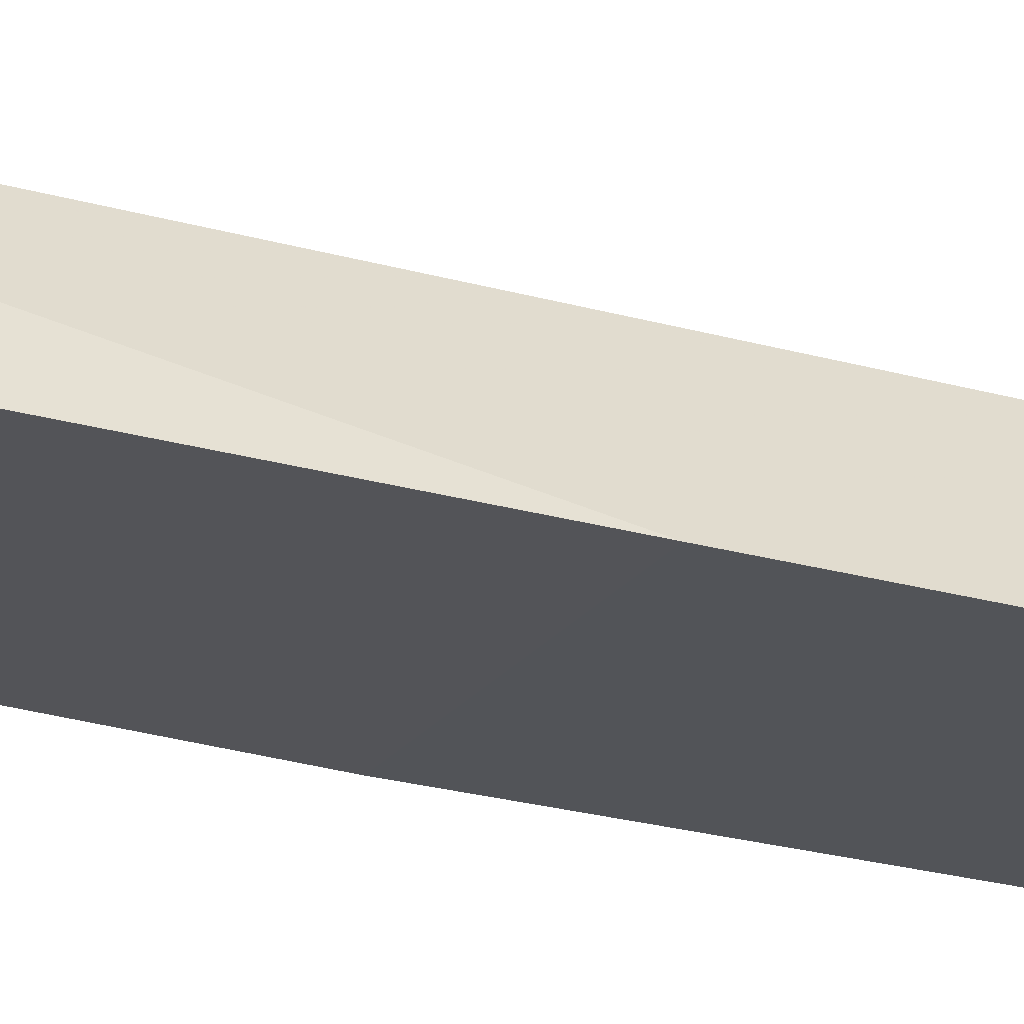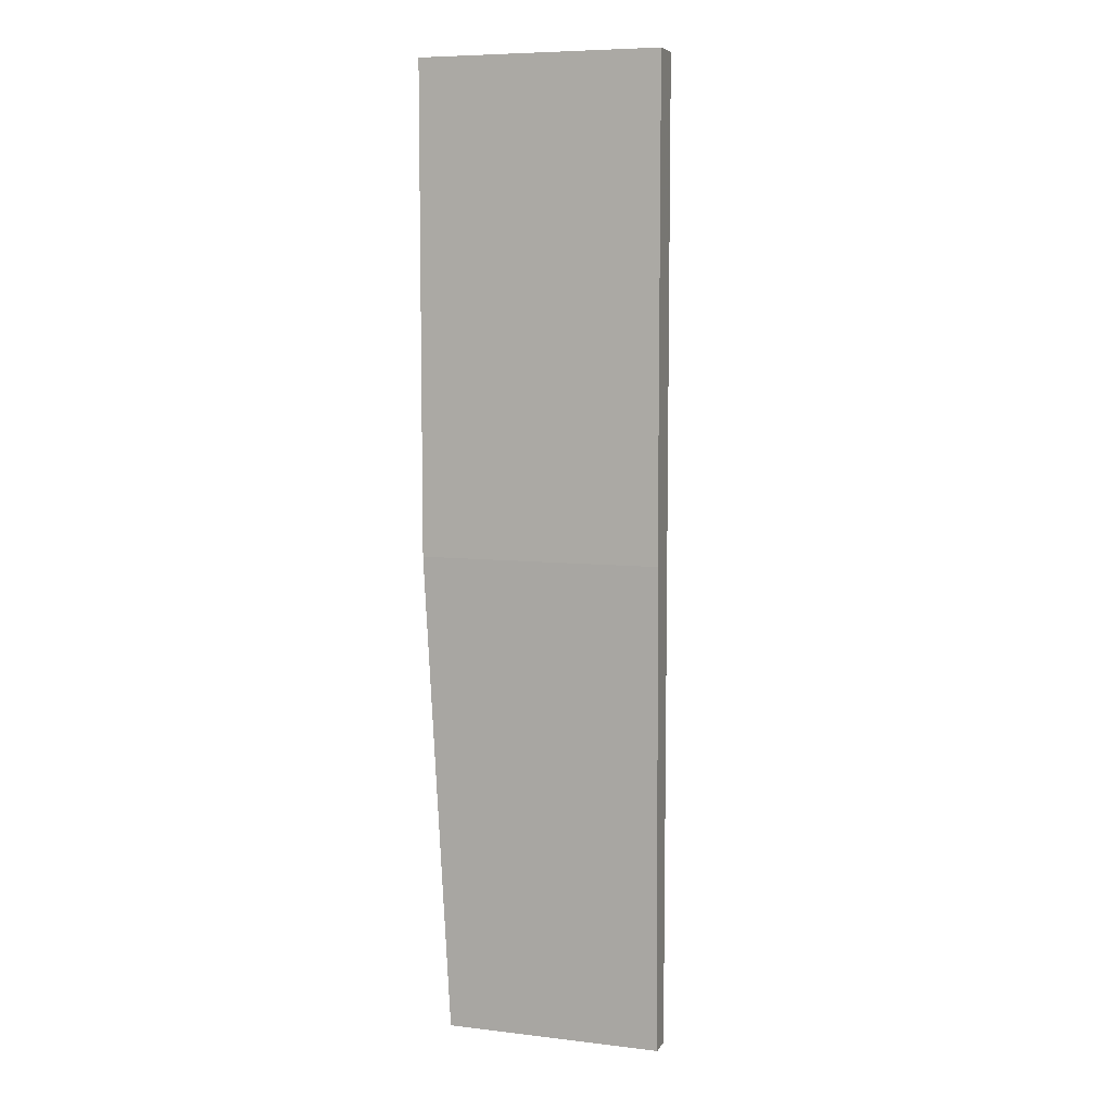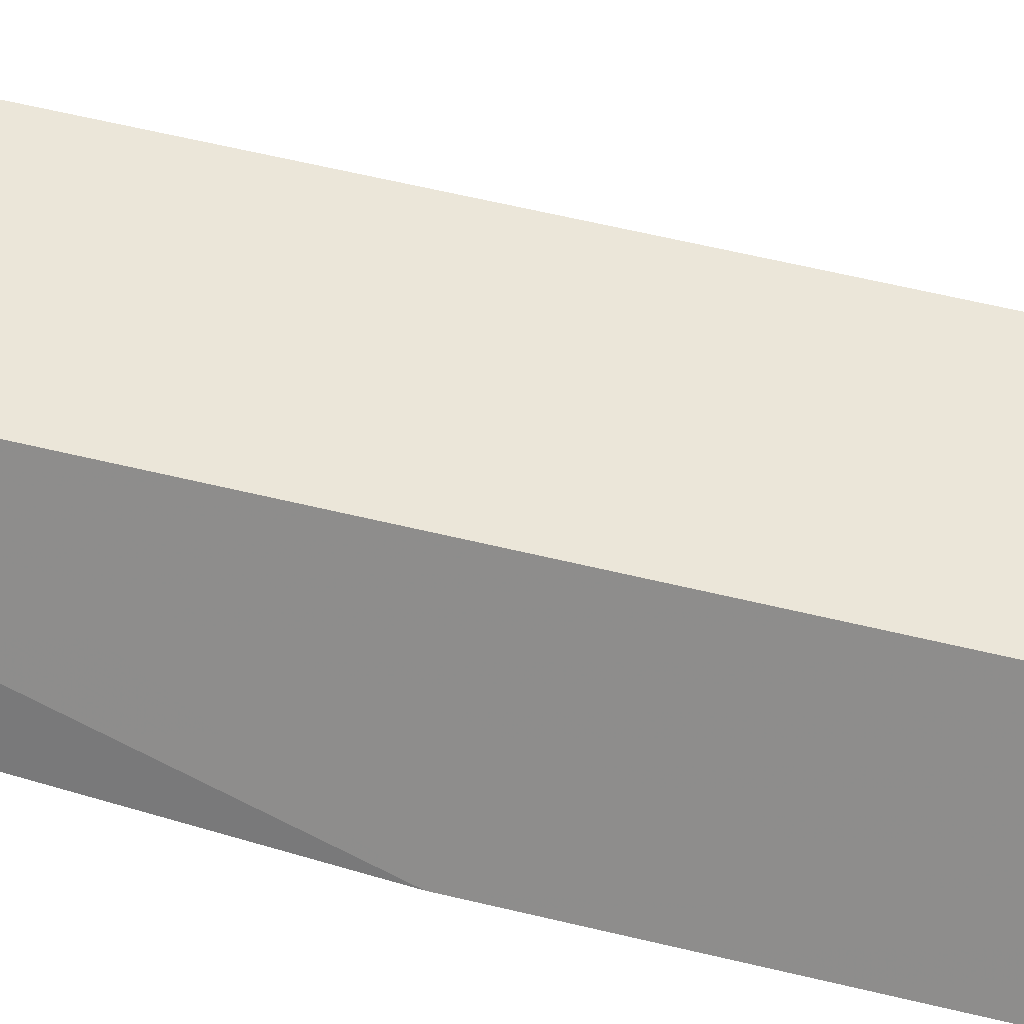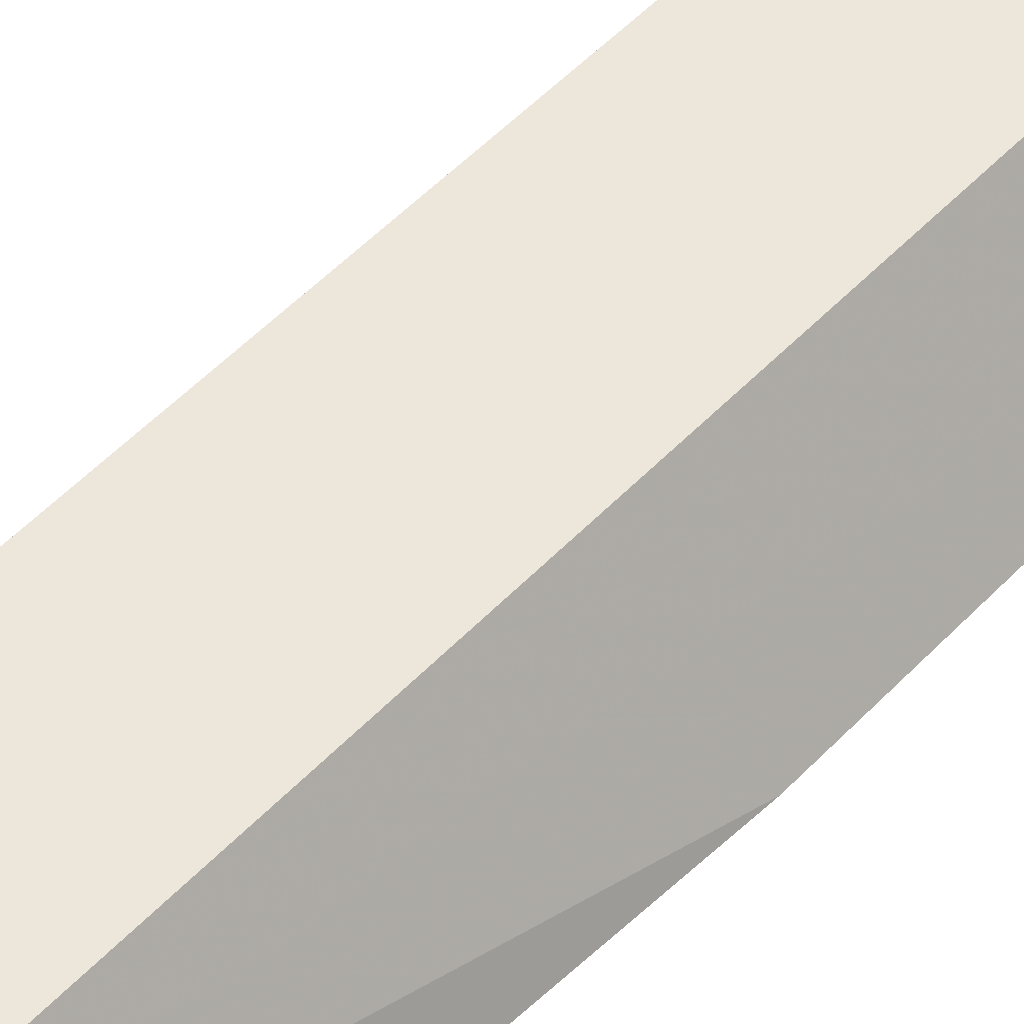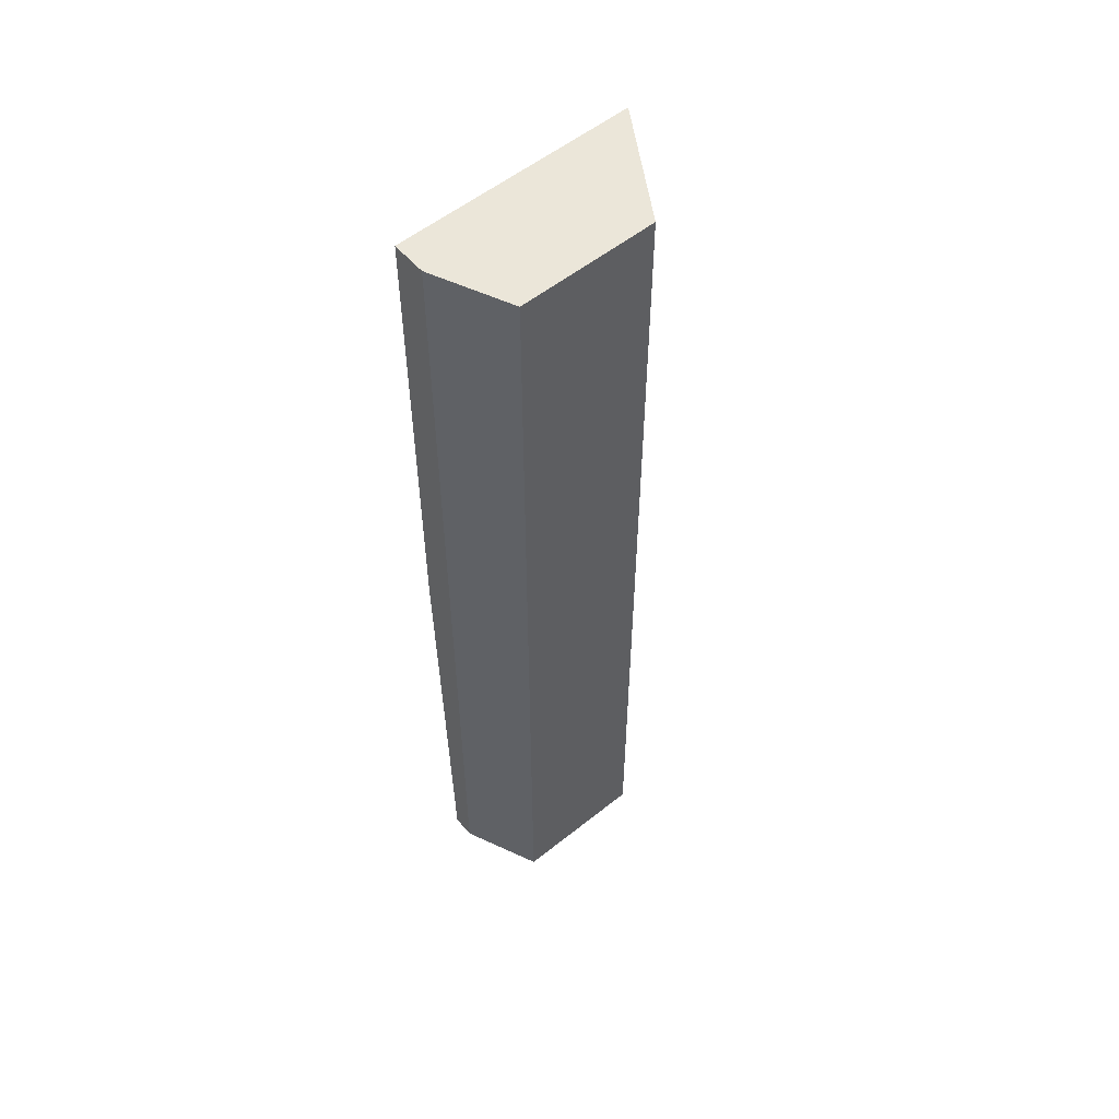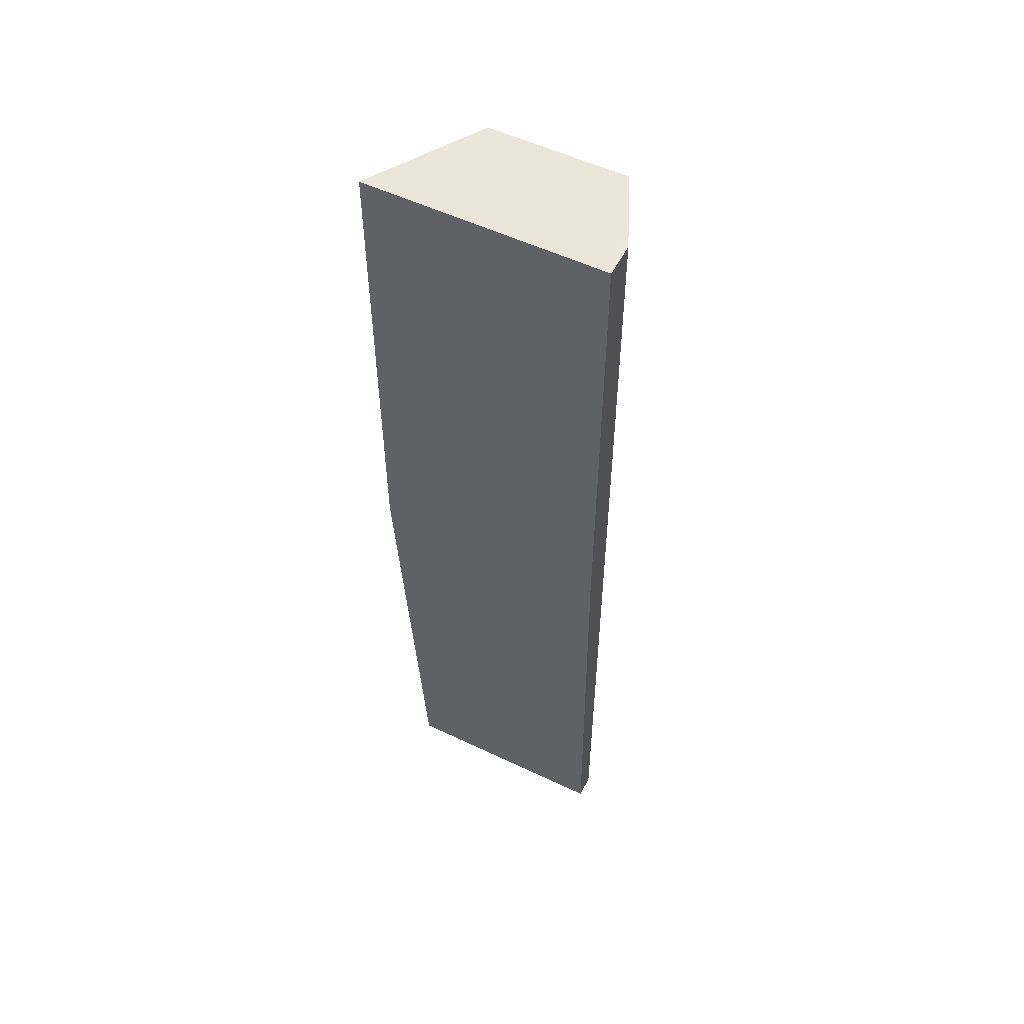
<metadata>
{"format":"obj","ext":"obj","renderer":"f3d","projection":"perspective","resolution":1024,"background":"white","views":[{"elev":-22.9,"azim":-116.4,"up":"+Y"},{"elev":7.5,"azim":18.3,"up":"+Z"},{"elev":55.2,"azim":-75.3,"up":"+Y"},{"elev":51.2,"azim":-138.5,"up":"+Y"},{"elev":55.7,"azim":140.0,"up":"+Z"},{"elev":54.3,"azim":26.8,"up":"+Z"}]}
</metadata>
<code>
v 0.3708 0.3441 0.3704
v 0.3708 0.3441 -9.341e-05
v 0.5557 0.3441 -9.341e-05
v 0.3874 0.3525 -0.3726
v 0.4234 0.4295 -0.3726
v 0.4234 0.4295 0.3705
v 0.5292 0.4295 -0.0001299
v 0.5292 0.4295 -0.3726
v 0.5557 0.3525 -0.3726
v 0.5557 0.3705 -0.3726
v 0.5557 0.3705 0.3704
v 0.5292 0.4295 0.3705
v 0.5557 0.3441 0.3705
f 12 7 6
f 12 6 13
f 11 12 13
f 11 13 9
f 9 4 5
f 9 3 4
f 3 13 1
f 6 1 13
f 12 8 7
f 9 13 3
f 10 8 12
f 2 1 5
f 10 11 9
f 10 9 8
f 8 9 5
f 8 5 7
f 7 5 6
f 5 1 6
f 2 5 4
f 2 4 3
f 2 3 1
f 10 12 11

</code>
